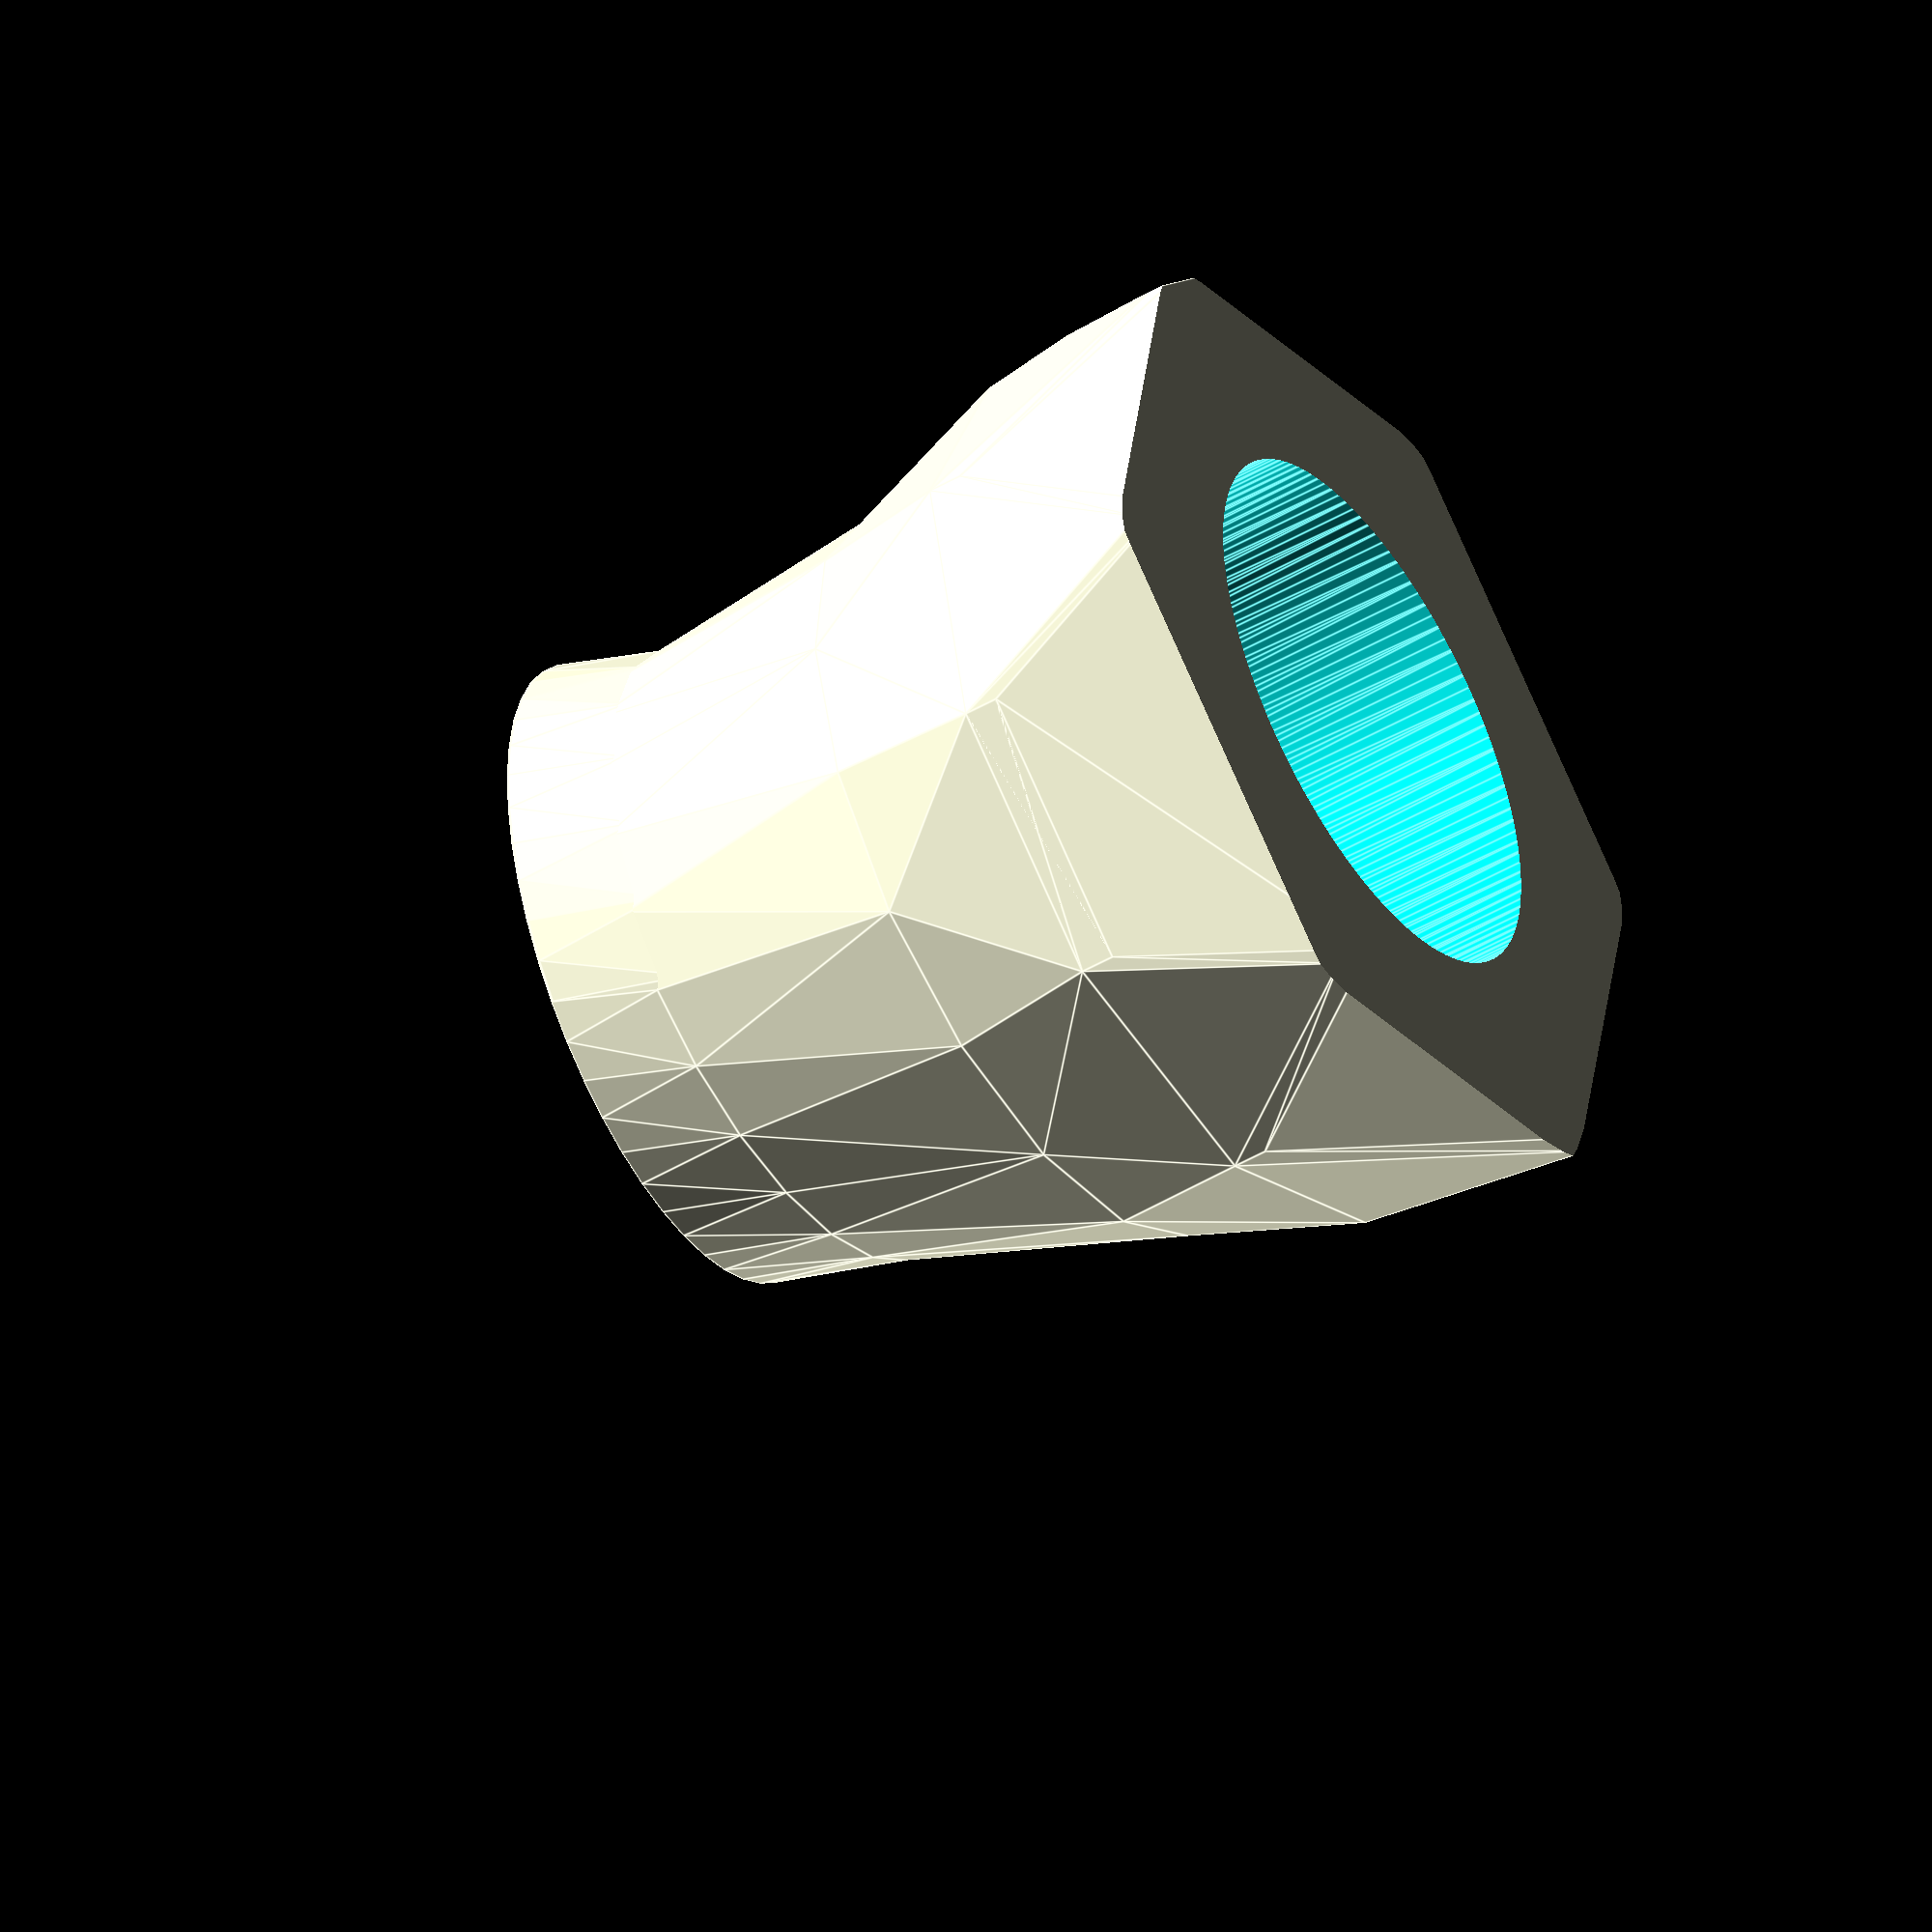
<openscad>
WIDTH = 131;
DIAMETER = 31; // 1.25"
DPAD = 5.8;
BOTTOM_X = -35;
Y_MAX = 53;

X_STOPS = [8, 14, 10, 16, 8];
X_MULTS = [1.5, 1.4, 1.2, 1, 1];

outerDiameter = DIAMETER + DPAD;
outerRadius = outerDiameter / 2;
holeY = 27;
holeZ = 40;
triangleY = (20 * sqrt(3) / 2);
  increase = 0.4;

*difference() {
linear_extrude(height = 10, convexity = 3) {
      polygon([
        [0, 0],
        [10, 0],
        [10, 53],
        [0, 57],
        [-17, 59],
        [BOTTOM_X, 60],
        [BOTTOM_X, 50],
        [0, 35],
        [-10, 23],
        [BOTTOM_X, 19],
        [BOTTOM_X, 15],
        [-17, 14]
      ]);
    }
    
    translate([-70, 0, 0]) cube([50, 80, 80]);
    
  }

intersection() {
difference() {
  union() {
    linear_extrude(height = WIDTH, convexity = 3) {
      polygon([
        [0, 0],
        [10, 0],
        [10, 53],
        [0, 57],
        [-17, 59],
        [BOTTOM_X, 60],
        [BOTTOM_X, 50],
        [0, 35],
        [-10, 23],
        [BOTTOM_X, 19],
        [BOTTOM_X, 15],
        [-17, 14]
      ]);
    }

    translate([-2, 0, 0]) {
      translate([11, -0.5 + holeY, holeZ])
        hull() {
          translate([0, 0, 25.5]) cube([2, Y_MAX, WIDTH], center = true);
          
          translate([X_STOPS[0], 0, 0])
            rotate([30, 0, 0]) 
              rotate([0, 90, 0])
                cylinder(2, d = outerDiameter * X_MULTS[0], , $fn = 6);
        }
        
      translate([11, -0.5 + holeY, holeZ])
        hull()
          translate([X_STOPS[0], 0, 0]) {
            rotate([30, 0, 0]) 
              rotate([0, 90, 0])
                cylinder(2, d = outerDiameter * X_MULTS[0], , $fn = 6);
            
            translate([X_STOPS[1], 0, 0])
              rotate([18, 0, 0]) 
                rotate([0, 90, 0])
                  cylinder(2, d = outerDiameter * X_MULTS[1], , $fn = 10);
          }
      
      translate([11, -0.5 + holeY, holeZ]) translate([X_STOPS[0], 0, 0])
        hull()
          translate([X_STOPS[1], 0, 0]) {
              rotate([18, 0, 0]) 
                rotate([0, 90, 0])
                  cylinder(2, d = outerDiameter * X_MULTS[1], , $fn = 10);
            
            translate([X_STOPS[2], 0, 0]) {
              rotate([45, 0, 0]) rotate([0, 90, 0]) 
                cylinder(2, d = outerDiameter * X_MULTS[2], $fn = 16);
            }
          }

      translate([11, -0.5 + holeY, holeZ]) 
        translate([X_STOPS[0], 0, 0]) 
          translate([X_STOPS[1], 0, 0])
            hull()  
              translate([X_STOPS[2], 0, 0]) {
                rotate([45, 0, 0]) rotate([0, 90, 0])               
                  cylinder(2, d = outerDiameter * X_MULTS[2], $fn = 16);
                
              translate([X_STOPS[3], -2, 0])
                rotate([0, 90, 0]) cylinder(2, d = outerDiameter * X_MULTS[3], $fn = 24);
          }
          
      translate([11, -0.5 + holeY, holeZ]) 
        translate([X_STOPS[0], 0, 0]) 
          translate([X_STOPS[1], 0, 0])
            translate([X_STOPS[2], 0, 0])
            hull()  
              translate([X_STOPS[3], -2, 0]) {
                rotate([45, 0, 0]) rotate([0, 90, 0])               
                  cylinder(2, d = outerDiameter * X_MULTS[3], $fn = 24);
                
              translate([X_STOPS[4], -2, 0])
                rotate([0, 90, -5]) cylinder(0.1, d = outerDiameter * X_MULTS[4], $fn = 48);
          }
    }
  }

  translate([70, -0.5 + holeY - 4.5, holeZ]) 
    rotate([0, 90, -7])
      cylinder(75, d = DIAMETER, center = true, $fn = 128);

  translate([-35, 20, holeZ]) 
    rotate([90, 0, 0])
      scale([1, 1.33, 1])
        cylinder(40, d = 60, $fn = 3, center = true);
  
  translate([0, holeY - 0.5, holeZ]) 
    rotate([0,270,0]) translate([0,0,-50]) {
      $fn = 128;
      
      hull() {
        cylinder(h = 1, d = DIAMETER, center = true);
        translate([0, 0, 32]) cylinder(h = 0.1, d = DIAMETER, center = true);
      }
      
      hull() {
        translate([0, 0, 32]) cylinder(h = 0.1, d = DIAMETER, center = true);
        translate([0, DIAMETER * (increase - 0.1), 60]) 
          scale([1.5, 1]) 
            cylinder(h = 0.1, d = DIAMETER * (1 + increase), center = true);
      }
      
      hull() {
        translate([0, DIAMETER * (increase - 0.1), 60]) 
          scale([1.5, 1]) 
            cylinder(h = 0.1, d = DIAMETER * (1 + increase), center = true);
        
        translate([0, DIAMETER * (increase - 0.1), 100]) 
          scale([1.5, 1])
            cylinder(h = 0.1, d = DIAMETER * (1 + increase), center = true);
      }
    }
  }
  
  translate([20, 0, 10]) cube(60);
}
</openscad>
<views>
elev=354.8 azim=154.0 roll=20.5 proj=o view=edges
</views>
